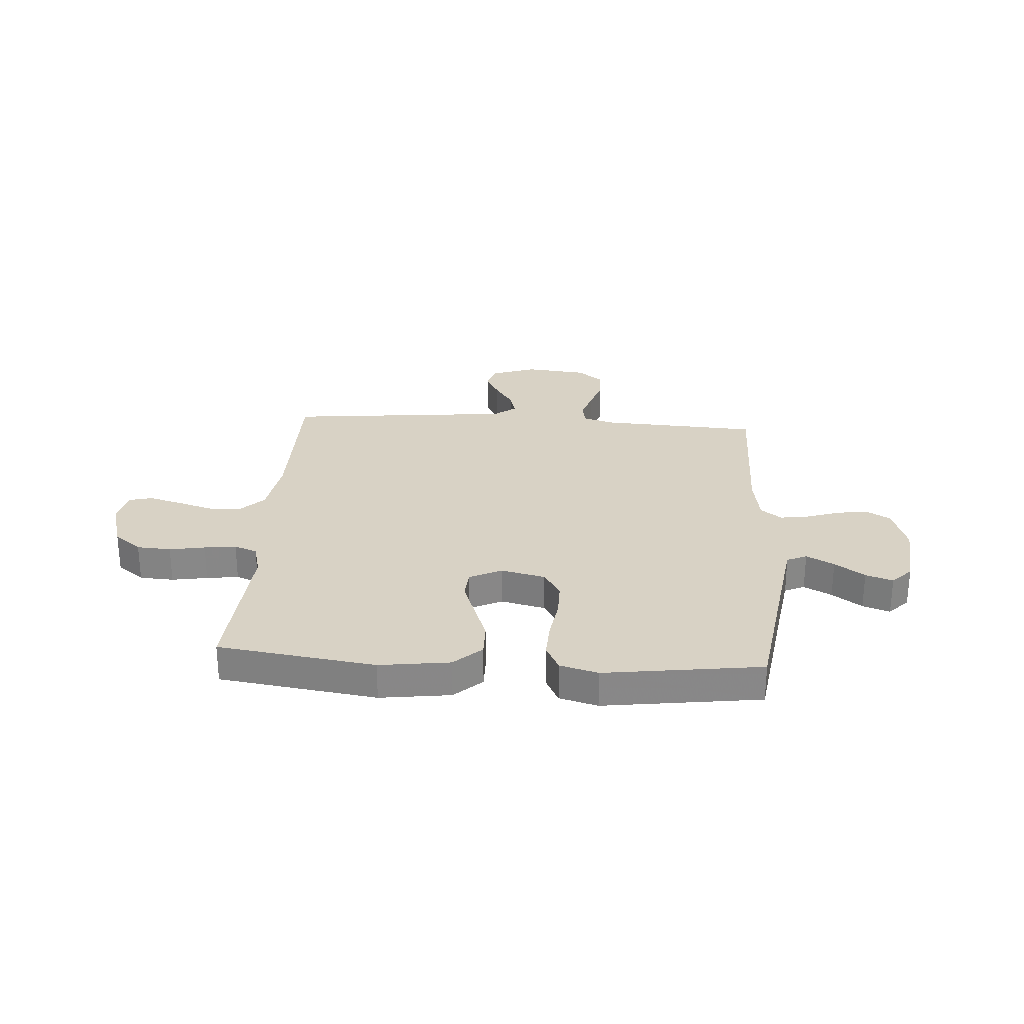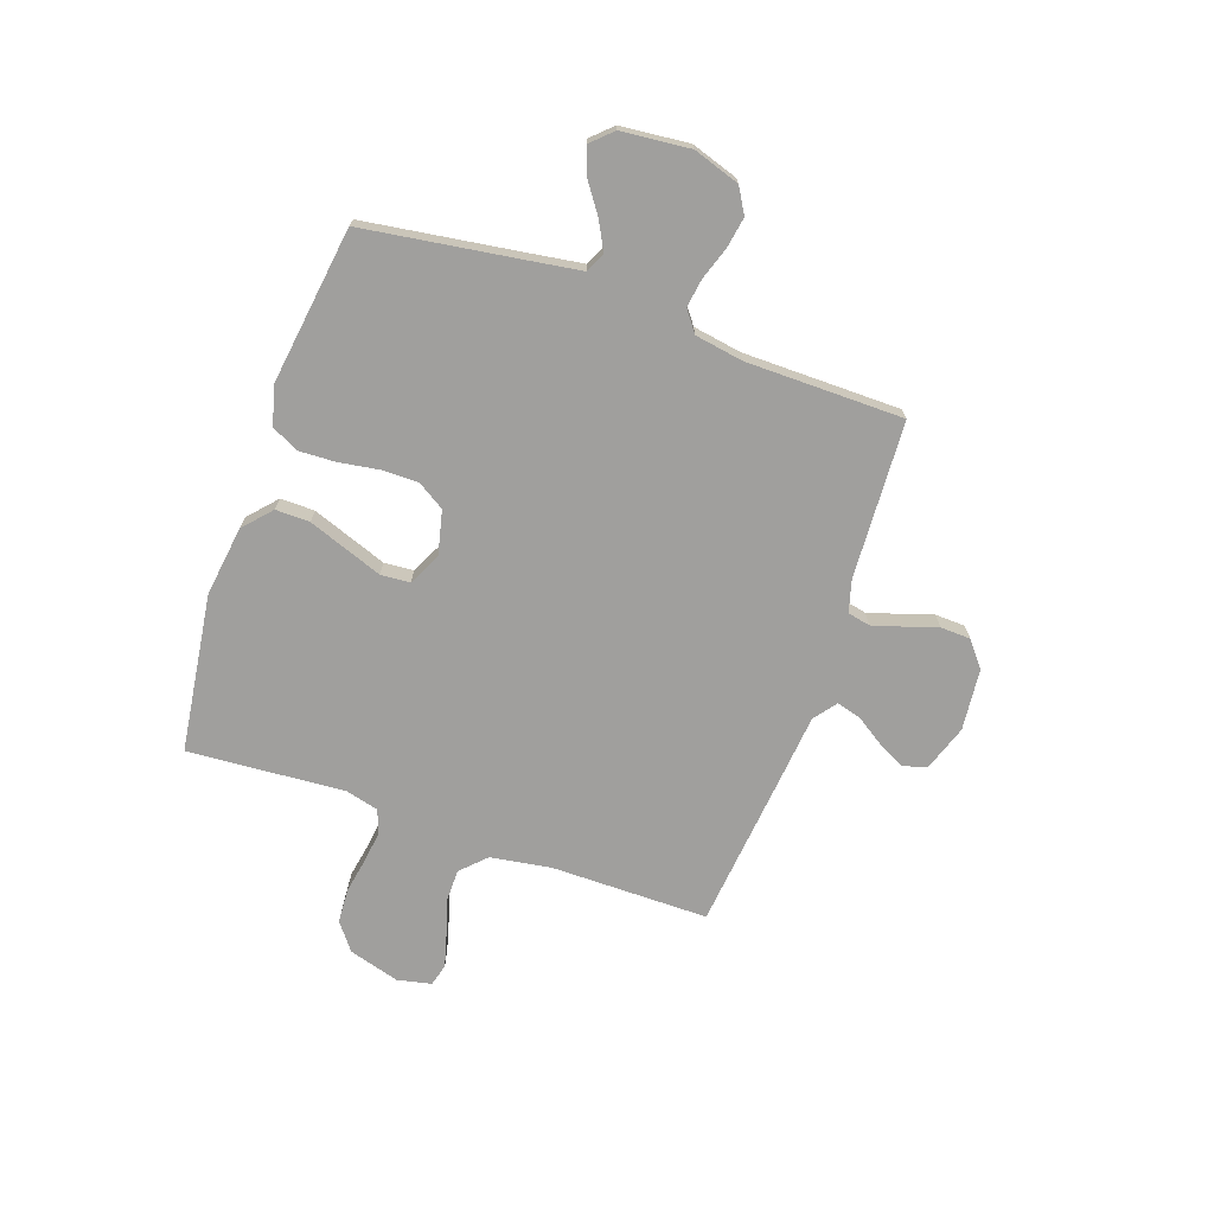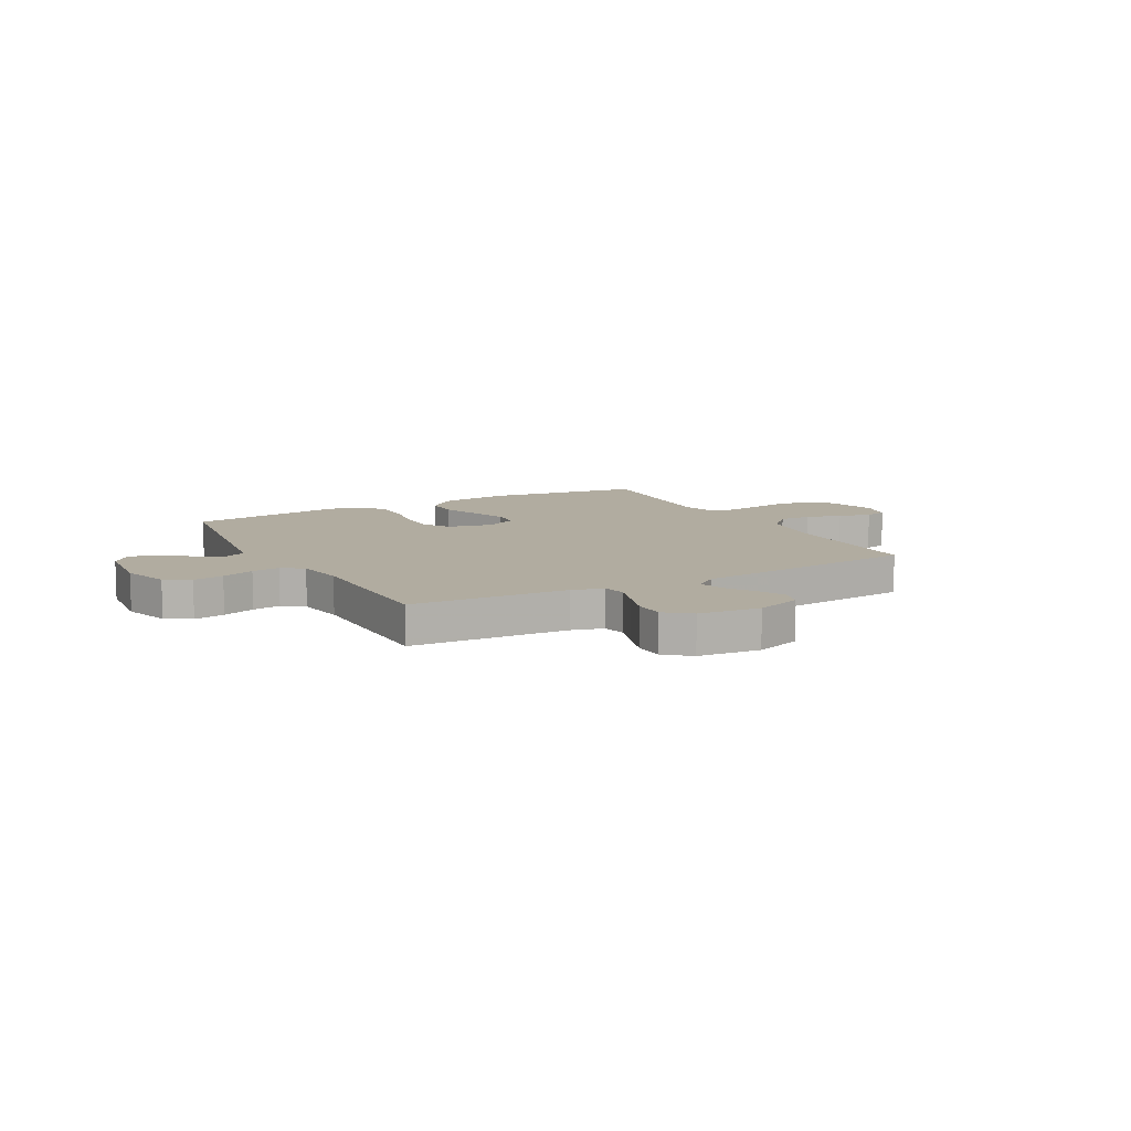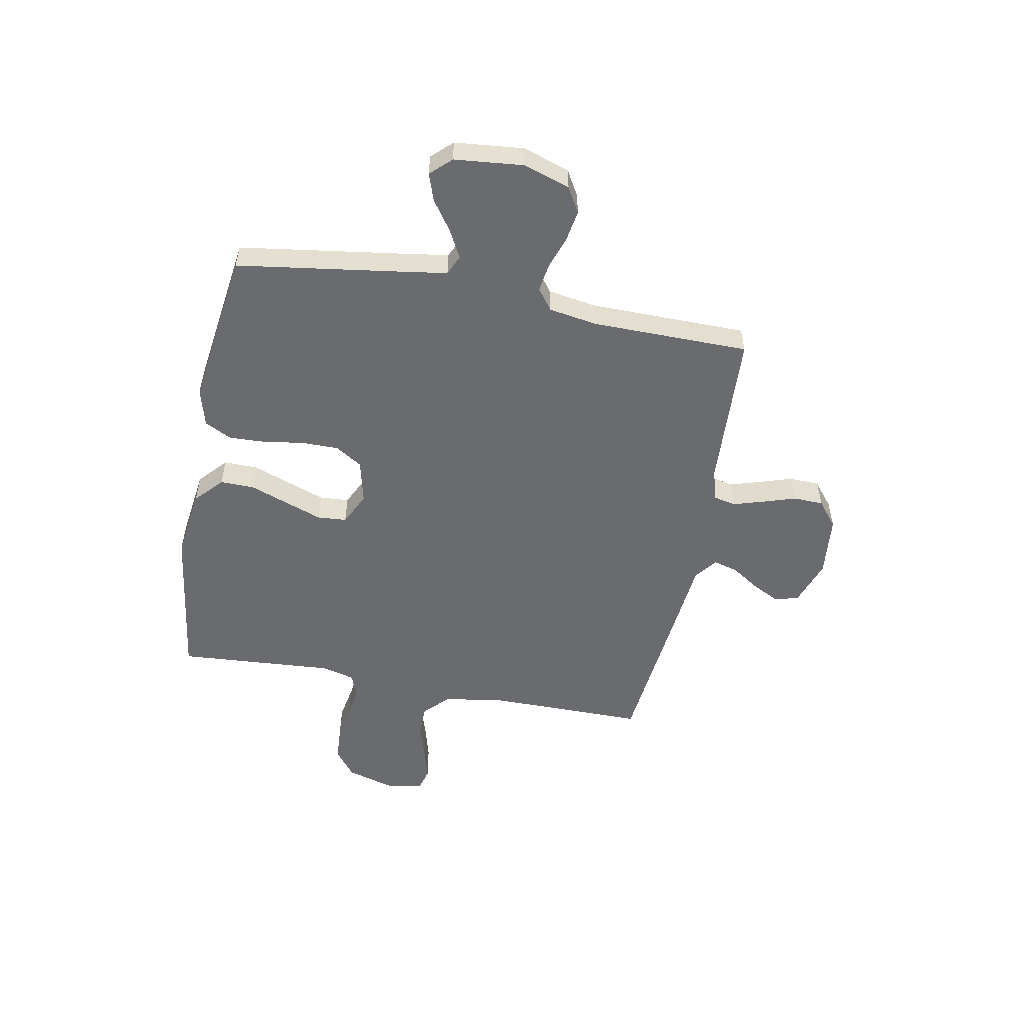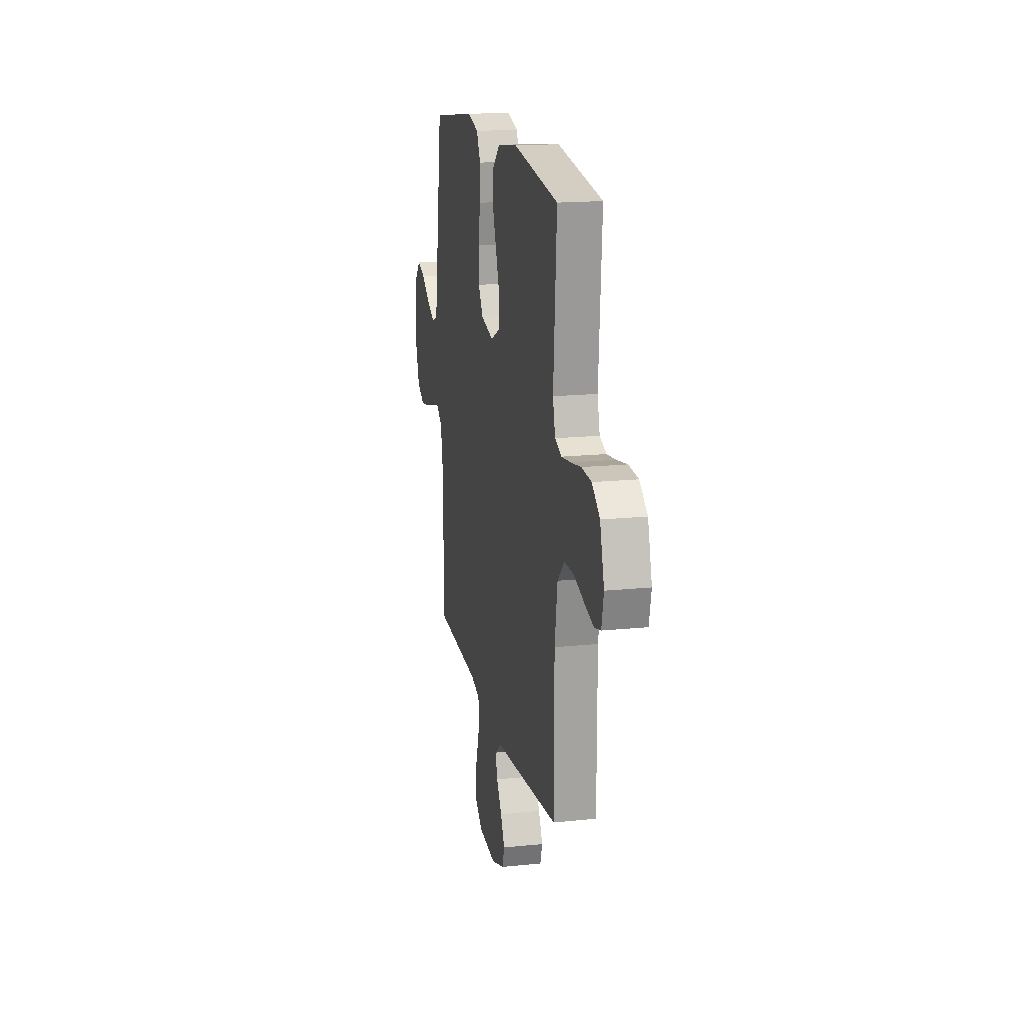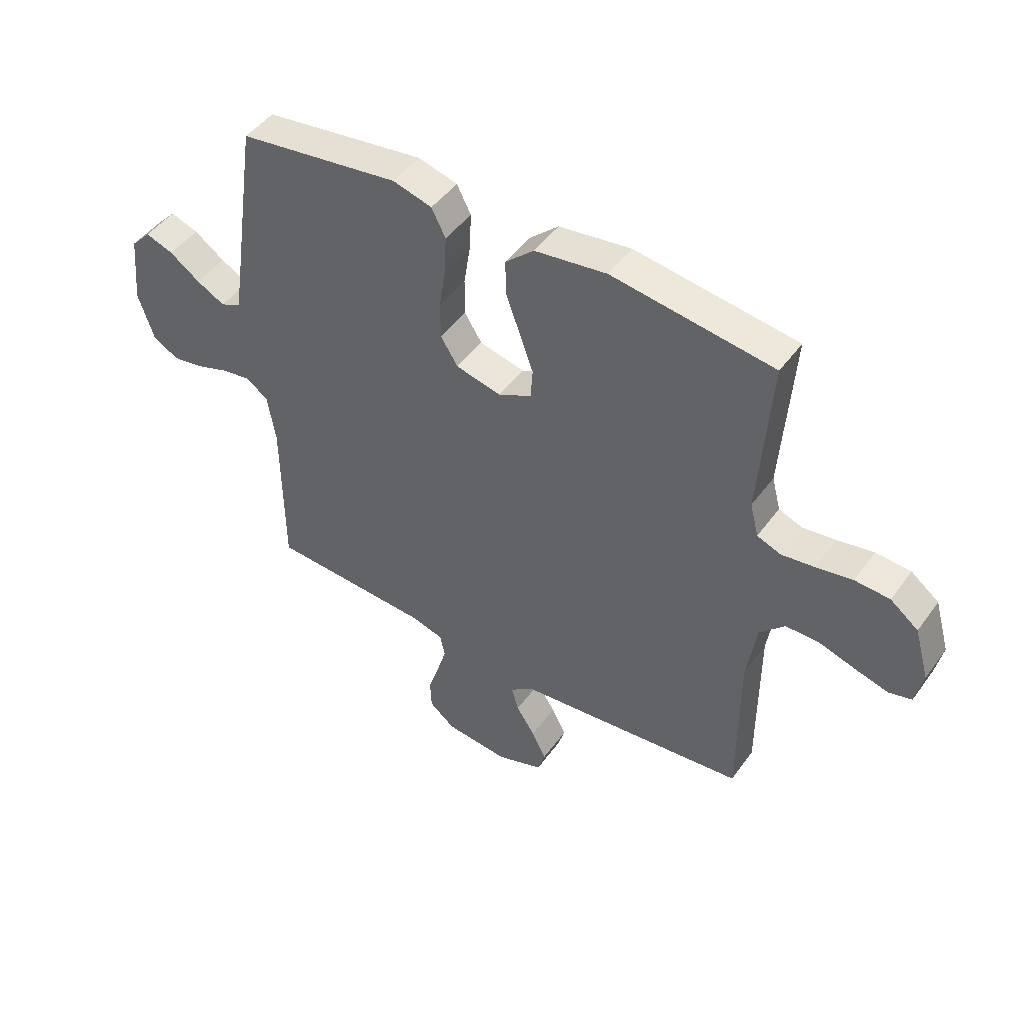
<metadata>
{"format":"obj","ext":"obj","renderer":"f3d","projection":"perspective","resolution":1024,"background":"white","views":[{"elev":27.7,"azim":3.9,"up":"+Y"},{"elev":-71.3,"azim":70.7,"up":"+Y"},{"elev":10.1,"azim":151.4,"up":"+Y"},{"elev":-53.3,"azim":79.2,"up":"+Y"},{"elev":17.2,"azim":-101.7,"up":"+Z"},{"elev":46.8,"azim":-146.0,"up":"+Z"}]}
</metadata>
<code>
v 0.5 0.07 -0.5
v 0.2 0.07 -0.516
v 0.139 0.07 -0.533
v 0.13 0.07 -0.576
v 0.148 0.07 -0.635
v 0.168 0.07 -0.697
v 0.166 0.07 -0.754
v 0.118 0.07 -0.793
v 0 0.07 -0.805
v -0.087 0.07 -0.775
v -0.101 0.07 -0.73
v -0.074 0.07 -0.677
v -0.039 0.07 -0.624
v -0.026 0.07 -0.577
v -0.069 0.07 -0.544
v -0.2 0.07 -0.531
v -0.5 0.07 -0.5
v -0.5 0.07 -0.2
v -0.518 0.07 -0.084
v -0.564 0.07 -0.038
v -0.626 0.07 -0.038
v -0.694 0.07 -0.059
v -0.756 0.07 -0.076
v -0.799 0.07 -0.065
v -0.813 0.07 0
v -0.785 0.07 0.097
v -0.733 0.07 0.137
v -0.668 0.07 0.141
v -0.6 0.07 0.129
v -0.539 0.07 0.121
v -0.495 0.07 0.138
v -0.479 0.07 0.2
v -0.5 0.07 0.5
v -0.2 0.07 0.542
v -0.066 0.07 0.524
v -0.013 0.07 0.476
v -0.014 0.07 0.411
v -0.041 0.07 0.337
v -0.066 0.07 0.268
v -0.062 0.07 0.212
v 0 0.07 0.182
v 0.084 0.07 0.202
v 0.116 0.07 0.253
v 0.116 0.07 0.323
v 0.104 0.07 0.4
v 0.101 0.07 0.47
v 0.127 0.07 0.521
v 0.2 0.07 0.541
v 0.5 0.07 0.5
v 0.544 0.07 0.2
v 0.559 0.07 0.101
v 0.597 0.07 0.084
v 0.65 0.07 0.112
v 0.707 0.07 0.152
v 0.759 0.07 0.17
v 0.796 0.07 0.131
v 0.809 0.07 0
v 0.78 0.07 -0.089
v 0.732 0.07 -0.117
v 0.673 0.07 -0.107
v 0.611 0.07 -0.086
v 0.557 0.07 -0.078
v 0.517 0.07 -0.108
v 0.502 0.07 -0.2
v 0.5 0 -0.5
v 0.2 0 -0.516
v 0.139 0 -0.533
v 0.13 0 -0.576
v 0.148 0 -0.635
v 0.168 0 -0.697
v 0.166 0 -0.754
v 0.118 0 -0.793
v 0 0 -0.805
v -0.087 0 -0.775
v -0.101 0 -0.73
v -0.074 0 -0.677
v -0.039 0 -0.624
v -0.026 0 -0.577
v -0.069 0 -0.544
v -0.2 0 -0.531
v -0.5 0 -0.5
v -0.5 0 -0.2
v -0.518 0 -0.084
v -0.564 0 -0.038
v -0.626 0 -0.038
v -0.694 0 -0.059
v -0.756 0 -0.076
v -0.799 0 -0.065
v -0.813 0 0
v -0.785 0 0.097
v -0.733 0 0.137
v -0.668 0 0.141
v -0.6 0 0.129
v -0.539 0 0.121
v -0.495 0 0.138
v -0.479 0 0.2
v -0.5 0 0.5
v -0.2 0 0.542
v -0.066 0 0.524
v -0.013 0 0.476
v -0.014 0 0.411
v -0.041 0 0.337
v -0.066 0 0.268
v -0.062 0 0.212
v 0 0 0.182
v 0.084 0 0.202
v 0.116 0 0.253
v 0.116 0 0.323
v 0.104 0 0.4
v 0.101 0 0.47
v 0.127 0 0.521
v 0.2 0 0.541
v 0.5 0 0.5
v 0.544 0 0.2
v 0.559 0 0.101
v 0.597 0 0.084
v 0.65 0 0.112
v 0.707 0 0.152
v 0.759 0 0.17
v 0.796 0 0.131
v 0.809 0 0
v 0.78 0 -0.089
v 0.732 0 -0.117
v 0.673 0 -0.107
v 0.611 0 -0.086
v 0.557 0 -0.078
v 0.517 0 -0.108
v 0.502 0 -0.2
f 58 59 60 61
f 58 61 62
f 57 58 62
f 56 57 62
f 53 54 55 56
f 52 53 56 62
f 51 52 62 63
f 47 48 49 50
f 47 50 51 63
f 44 45 46 47
f 43 44 47 63
f 35 36 37 38
f 35 38 39
f 32 33 34 35
f 31 32 35 39
f 30 31 39 40
f 26 27 28 29
f 26 29 30
f 25 26 30
f 21 22 23 24
f 21 24 25 30
f 15 16 17 18
f 14 15 18 19
f 10 11 12 13
f 8 9 10 13
f 8 13 14
f 5 6 7 8
f 4 5 8 14
f 3 4 14 19
f 64 1 2
f 42 43 63 64
f 41 42 64 2
f 20 21 30 40
f 19 20 40 41
f 2 3 19 41
f 125 124 123 122
f 126 125 122
f 126 122 121
f 126 121 120
f 120 119 118 117
f 126 120 117 116
f 127 126 116 115
f 114 113 112 111
f 127 115 114 111
f 111 110 109 108
f 127 111 108 107
f 102 101 100 99
f 103 102 99
f 99 98 97 96
f 103 99 96 95
f 104 103 95 94
f 93 92 91 90
f 94 93 90
f 94 90 89
f 88 87 86 85
f 94 89 88 85
f 82 81 80 79
f 83 82 79 78
f 77 76 75 74
f 77 74 73 72
f 78 77 72
f 72 71 70 69
f 78 72 69 68
f 83 78 68 67
f 66 65 128
f 128 127 107 106
f 66 128 106 105
f 104 94 85 84
f 105 104 84 83
f 105 83 67 66
f 1 65 66 2
f 2 66 67 3
f 3 67 68 4
f 4 68 69 5
f 5 69 70 6
f 6 70 71 7
f 7 71 72 8
f 8 72 73 9
f 9 73 74 10
f 10 74 75 11
f 11 75 76 12
f 12 76 77 13
f 13 77 78 14
f 14 78 79 15
f 15 79 80 16
f 16 80 81 17
f 17 81 82 18
f 18 82 83 19
f 19 83 84 20
f 20 84 85 21
f 21 85 86 22
f 22 86 87 23
f 23 87 88 24
f 24 88 89 25
f 25 89 90 26
f 26 90 91 27
f 27 91 92 28
f 28 92 93 29
f 29 93 94 30
f 30 94 95 31
f 31 95 96 32
f 32 96 97 33
f 33 97 98 34
f 34 98 99 35
f 35 99 100 36
f 36 100 101 37
f 37 101 102 38
f 38 102 103 39
f 39 103 104 40
f 40 104 105 41
f 41 105 106 42
f 42 106 107 43
f 43 107 108 44
f 44 108 109 45
f 45 109 110 46
f 46 110 111 47
f 47 111 112 48
f 48 112 113 49
f 49 113 114 50
f 50 114 115 51
f 51 115 116 52
f 52 116 117 53
f 53 117 118 54
f 54 118 119 55
f 55 119 120 56
f 56 120 121 57
f 57 121 122 58
f 58 122 123 59
f 59 123 124 60
f 60 124 125 61
f 61 125 126 62
f 62 126 127 63
f 63 127 128 64
f 64 128 65 1

</code>
